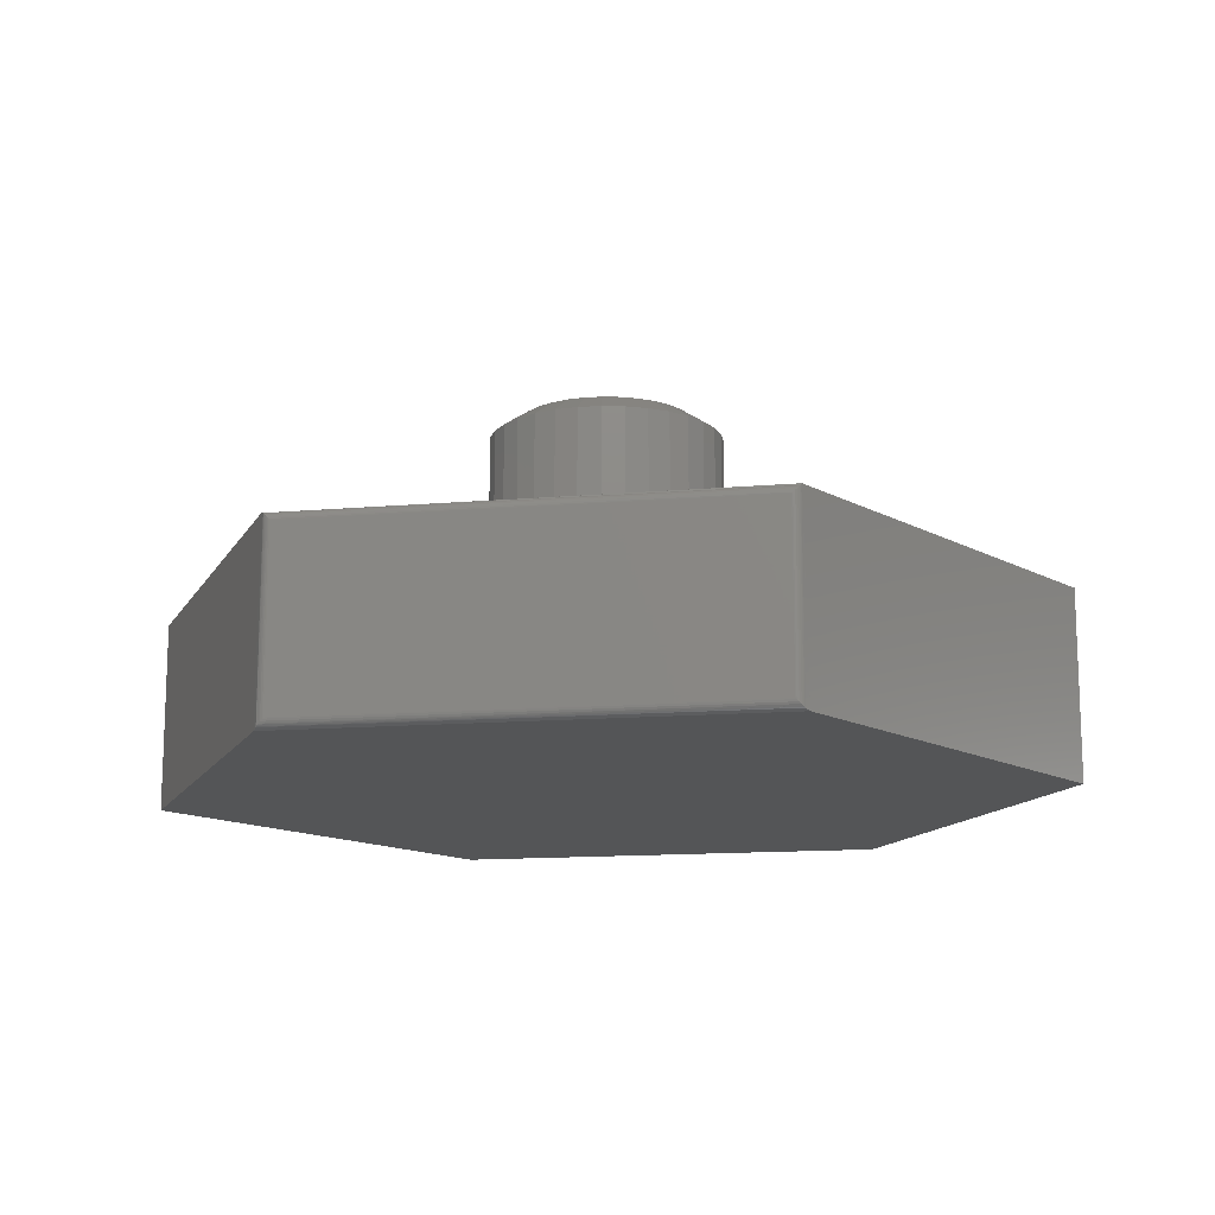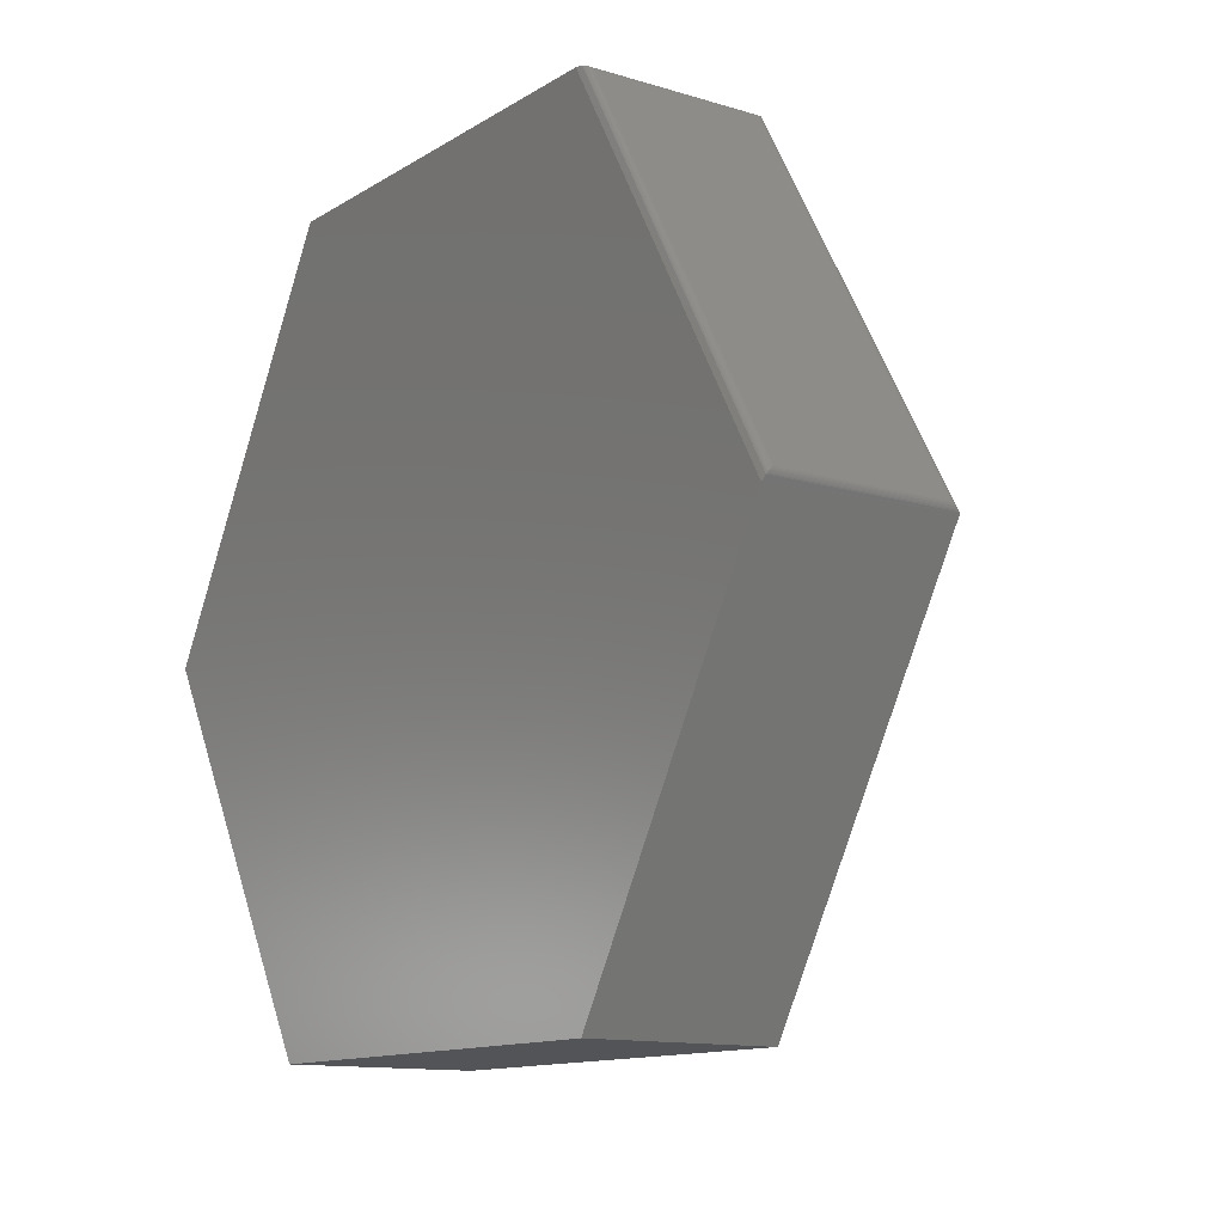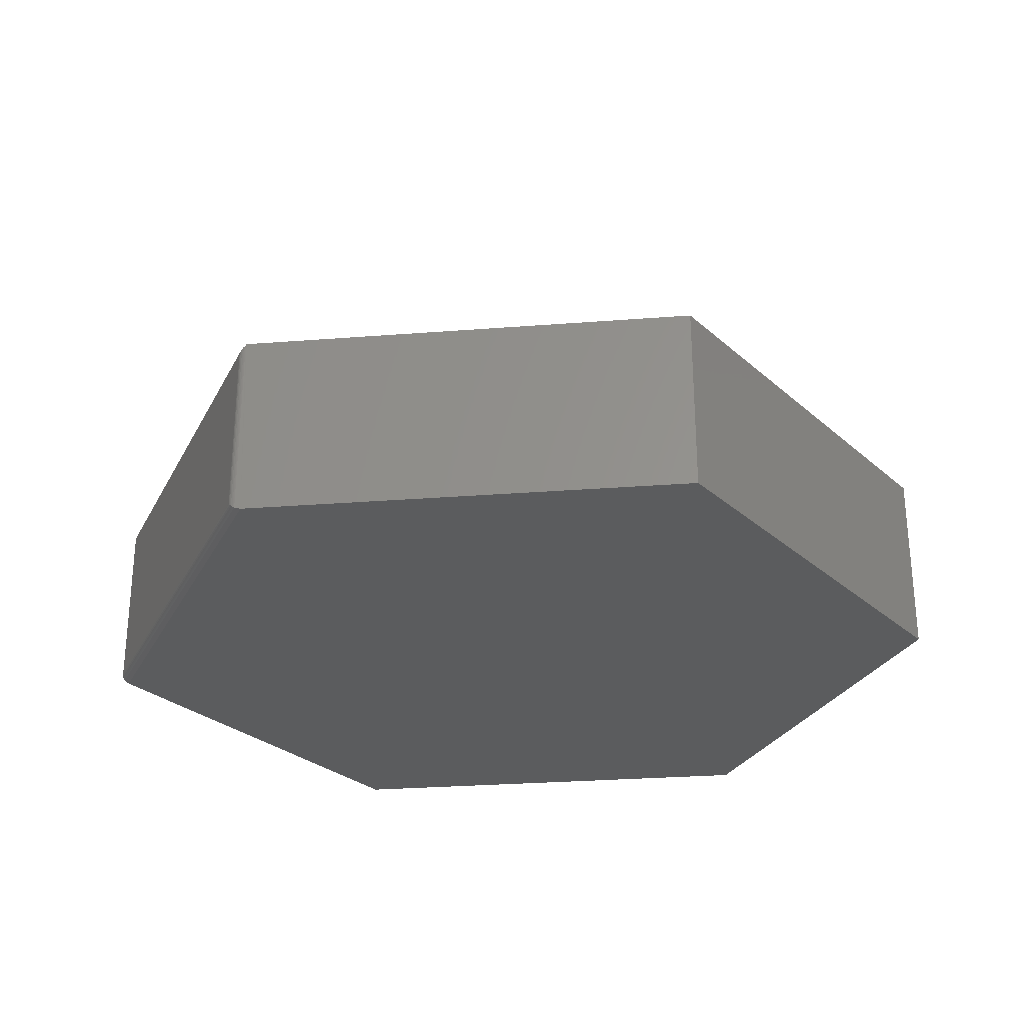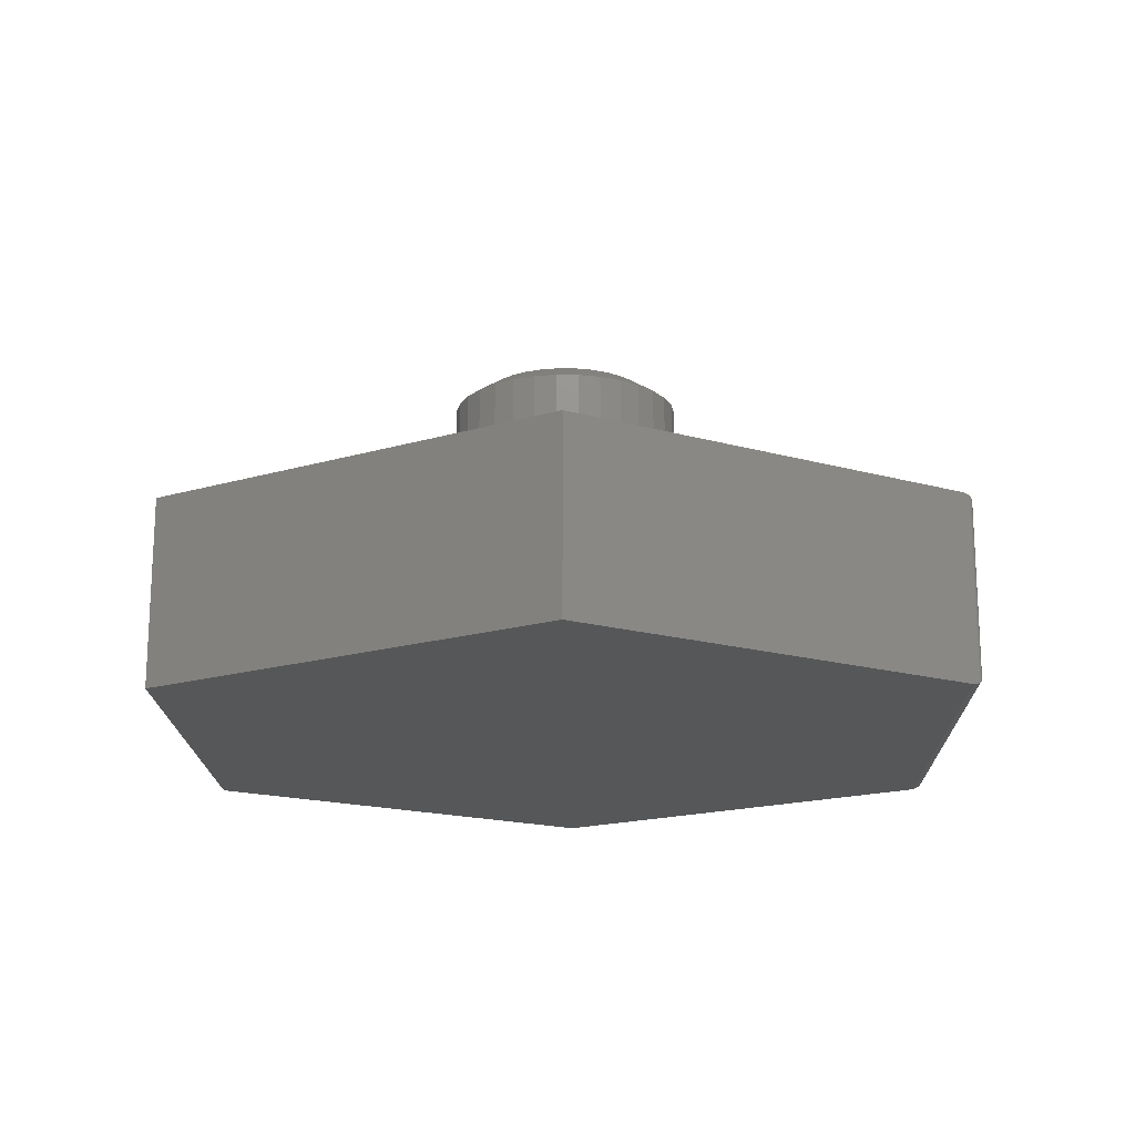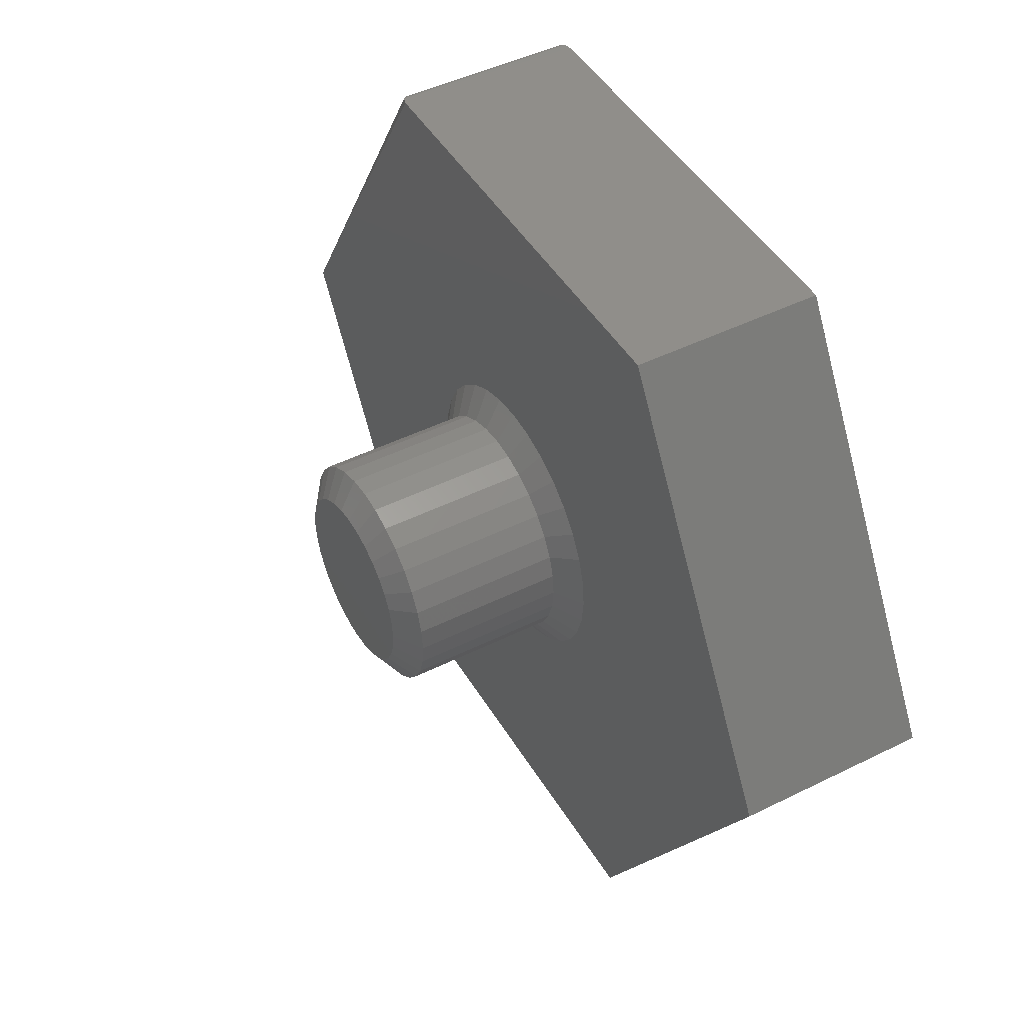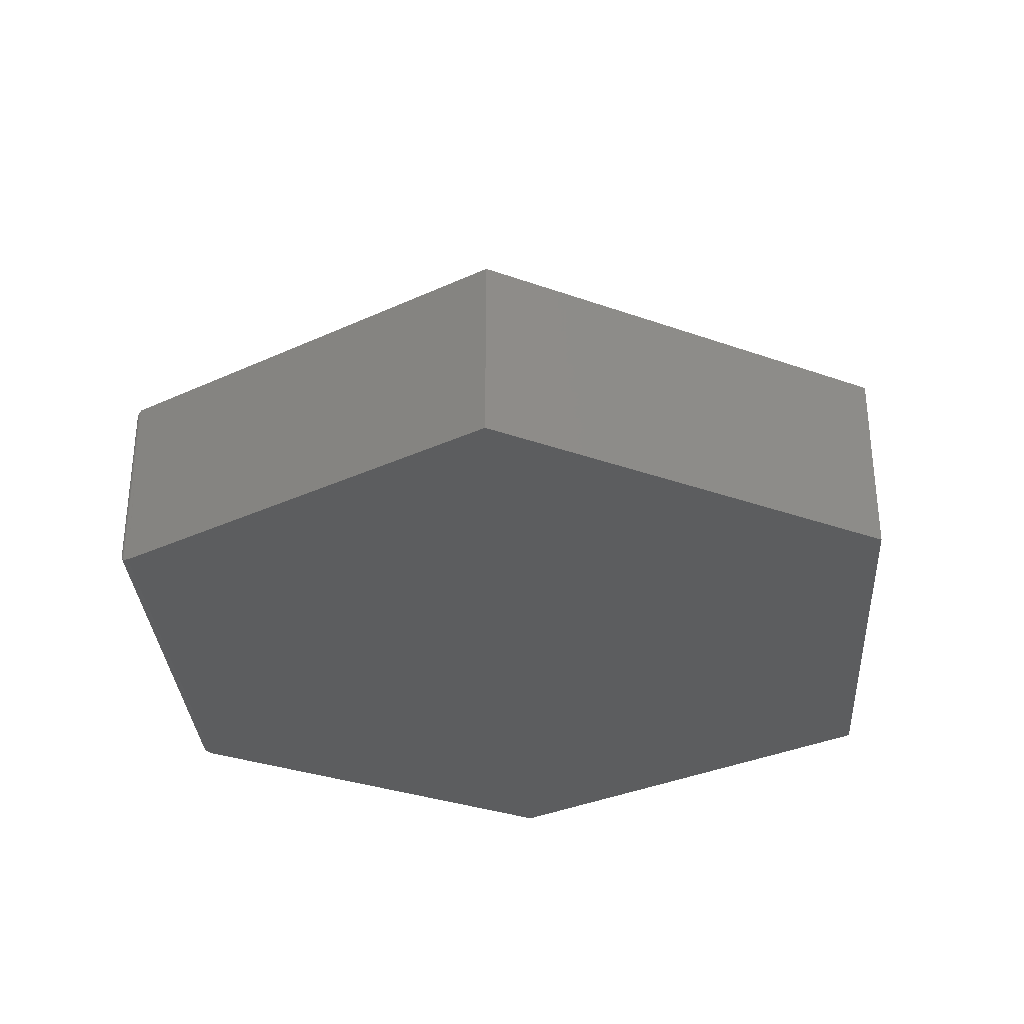
<metadata>
{"format":"stl","ext":"stl","renderer":"f3d","projection":"perspective","resolution":1024,"background":"white","views":[{"elev":-13.9,"azim":-110.0,"up":"+Z"},{"elev":-12.4,"azim":-125.5,"up":"+Y"},{"elev":-27.9,"azim":-52.9,"up":"+Z"},{"elev":-17.6,"azim":150.8,"up":"+Z"},{"elev":46.5,"azim":60.5,"up":"+Y"},{"elev":-32.0,"azim":-26.7,"up":"+Z"}]}
</metadata>
<code>
# stl→obj: 169 verts, 334 faces
v 0.1993 0 0.3438
v 0.1993 -4.737e-17 0.5938
v 0.1956 -0.03773 0.3438
v 0.1956 -0.03773 0.5938
v 0.1846 -0.07402 0.3438
v 0.1846 -0.07402 0.5938
v 0.1667 -0.1075 0.3438
v 0.1667 -0.1075 0.5938
v 0.1427 -0.1368 0.3438
v 0.1427 -0.1368 0.5938
v 0.1134 -0.1608 0.3438
v 0.1134 -0.1608 0.5938
v 0.07994 -0.1787 0.3438
v 0.07994 -0.1787 0.5938
v 0.04366 -0.1897 0.3438
v 0.04366 -0.1897 0.5938
v 0.005921 -0.1934 0.3438
v 0.005921 -0.1934 0.5938
v -0.03181 -0.1897 0.3438
v -0.03181 -0.1897 0.5938
v -0.0681 -0.1787 0.3438
v -0.0681 -0.1787 0.5938
v -0.1015 -0.1608 0.3438
v -0.1015 -0.1608 0.5938
v -0.1308 -0.1368 0.3438
v -0.1308 -0.1368 0.5938
v -0.1549 -0.1075 0.3438
v -0.1549 -0.1075 0.5938
v -0.1728 -0.07402 0.3438
v -0.1728 -0.07402 0.5938
v -0.1838 -0.03773 0.3438
v -0.1838 -0.03773 0.5938
v -0.1875 2.369e-17 0.3438
v -0.1875 2.369e-17 0.5938
v -0.1838 0.03773 0.3438
v -0.1838 0.03773 0.5938
v -0.1728 0.07402 0.3438
v -0.1728 0.07402 0.5938
v -0.1549 0.1075 0.3438
v -0.1549 0.1075 0.5938
v -0.1308 0.1368 0.3438
v -0.1308 0.1368 0.5938
v -0.1015 0.1608 0.3438
v -0.1015 0.1608 0.5938
v -0.0681 0.1787 0.3438
v -0.0681 0.1787 0.5938
v -0.03181 0.1897 0.3438
v -0.03181 0.1897 0.5938
v 0.005921 0.1934 0.3438
v 0.005921 0.1934 0.5938
v 0.04366 0.1897 0.3438
v 0.04366 0.1897 0.5938
v 0.07994 0.1787 0.3438
v 0.07994 0.1787 0.5938
v 0.1134 0.1608 0.3438
v 0.1134 0.1608 0.5938
v 0.1427 0.1368 0.3438
v 0.1427 0.1368 0.5938
v 0.1667 0.1075 0.3438
v 0.1667 0.1075 0.5938
v 0.1846 0.07402 0.3438
v 0.1846 0.07402 0.5938
v 0.1956 0.03773 0.3438
v 0.1956 0.03773 0.5938
v -0.02267 0.1437 0.625
v 0.03451 0.1437 0.625
v 0.005921 0.1465 0.625
v -0.05016 0.1354 0.625
v 0.062 0.1354 0.625
v 0.062 -0.1354 0.625
v -0.02267 -0.1437 0.625
v 0.03451 -0.1437 0.625
v 0.005921 -0.1465 0.625
v 0.08734 0.1218 0.625
v -0.0755 0.1218 0.625
v 0.1095 0.1036 0.625
v -0.0977 0.1036 0.625
v 0.1278 0.08142 0.625
v -0.1159 0.08142 0.625
v 0.1413 0.05608 0.625
v -0.1295 0.05608 0.625
v 0.1497 0.02859 0.625
v -0.1378 0.02859 0.625
v 0.1525 -2.14e-17 0.625
v -0.1406 1.142e-07 0.625
v 0.1497 -0.02859 0.625
v -0.1378 -0.02859 0.625
v 0.1413 -0.05608 0.625
v -0.1295 -0.05608 0.625
v 0.1278 -0.08142 0.625
v -0.1159 -0.08142 0.625
v 0.1095 -0.1036 0.625
v -0.0977 -0.1036 0.625
v 0.08734 -0.1218 0.625
v -0.0755 -0.1218 0.625
v -0.05016 -0.1354 0.625
v -0.3529 0.6474 0.3125
v -0.7454 -0.007893 0.3125
v -0.1276 0.1998 0.3125
v -0.08604 0.222 0.3125
v -0.04096 0.2357 0.3125
v 0.005922 0.2403 0.3125
v 0.3711 0.6474 0.3125
v -0.3711 -0.6474 0.3125
v -0.2298 -0.04688 0.3125
v -0.2344 -2.418e-08 0.3125
v -0.2298 0.04688 0.3125
v -0.2161 0.09196 0.3125
v -0.1939 0.1335 0.3125
v -0.164 0.1699 0.3125
v 0.3711 -0.6474 0.3125
v 0.005921 -0.2403 0.3125
v -0.04096 -0.2357 0.3125
v -0.08604 -0.222 0.3125
v -0.1276 -0.1998 0.3125
v -0.164 -0.1699 0.3125
v -0.1939 -0.1335 0.3125
v -0.2161 -0.09196 0.3125
v 0.75 -5.551e-17 0.3125
v 0.1394 0.1998 0.3125
v 0.1758 0.1699 0.3125
v 0.2057 0.1335 0.3125
v 0.2279 0.09196 0.3125
v 0.2416 0.04688 0.3125
v 0.2462 1.184e-17 0.3125
v 0.2416 -0.04688 0.3125
v 0.0528 0.2357 0.3125
v 0.09788 0.222 0.3125
v 0.2279 -0.09196 0.3125
v 0.2057 -0.1335 0.3125
v 0.1758 -0.1699 0.3125
v 0.1394 -0.1998 0.3125
v 0.09788 -0.222 0.3125
v 0.0528 -0.2357 0.3125
v 0.3711 0.6474 0
v 0.75 -5.551e-17 0
v -0.3529 0.6474 0
v -0.7409 -0.01546 0
v 0.3711 -0.6474 0
v -0.3711 -0.6474 0
v -0.3756 0.6396 0.2969
v -0.3756 0.6396 0.01562
v -0.7454 0.007893 0.2969
v -0.7454 0.007893 0.01562
v -0.7461 -0.006449 0.002869
v -0.3637 0.6473 0.003017
v -0.3746 0.6411 0.01382
v -0.7462 0.006252 0.01379
v -0.7467 -0.004935 0.003877
v -0.3653 0.647 0.004027
v -0.7472 -0.003366 0.005012
v -0.3683 0.6461 0.006402
v -0.7475 -0.0001309 0.007619
v -0.3698 0.6454 0.007744
v -0.7472 0.003122 0.01058
v -0.3724 0.6435 0.01073
v -0.7461 -0.006449 0.3096
v -0.7462 0.006252 0.2987
v -0.7467 -0.004935 0.3086
v -0.7472 -0.003366 0.3075
v -0.7475 -0.0001309 0.3049
v -0.7472 0.003122 0.3019
v -0.3636 0.6473 0.3096
v -0.3744 0.6414 0.299
v -0.3729 0.643 0.3012
v -0.3714 0.6443 0.303
v -0.3698 0.6453 0.3047
v -0.3668 0.6466 0.3074
v -0.3652 0.6471 0.3085
f 1 2 3
f 3 2 4
f 3 4 5
f 5 4 6
f 5 6 7
f 7 6 8
f 7 8 9
f 9 8 10
f 9 10 11
f 11 10 12
f 11 12 13
f 13 12 14
f 13 14 15
f 15 14 16
f 15 16 17
f 17 16 18
f 17 18 19
f 19 18 20
f 19 20 21
f 21 20 22
f 21 22 23
f 23 22 24
f 23 24 25
f 25 24 26
f 25 26 27
f 27 26 28
f 27 28 29
f 29 28 30
f 29 30 31
f 31 30 32
f 31 32 33
f 33 32 34
f 33 34 35
f 35 34 36
f 35 36 37
f 37 36 38
f 37 38 39
f 39 38 40
f 39 40 41
f 41 40 42
f 41 42 43
f 43 42 44
f 43 44 45
f 45 44 46
f 45 46 47
f 47 46 48
f 47 48 49
f 49 48 50
f 49 50 51
f 51 50 52
f 51 52 53
f 53 52 54
f 53 54 55
f 55 54 56
f 55 56 57
f 57 56 58
f 57 58 59
f 59 58 60
f 59 60 61
f 61 60 62
f 61 62 63
f 63 62 64
f 63 64 1
f 1 64 2
f 65 66 67
f 66 65 68
f 66 68 69
f 70 71 72
f 72 71 73
f 69 68 74
f 74 68 75
f 74 75 76
f 76 75 77
f 76 77 78
f 78 77 79
f 78 79 80
f 80 79 81
f 80 81 82
f 82 81 83
f 82 83 84
f 84 83 85
f 84 85 86
f 86 85 87
f 86 87 88
f 88 87 89
f 88 89 90
f 90 89 91
f 90 91 92
f 92 91 93
f 92 93 94
f 94 93 95
f 94 95 70
f 70 95 96
f 70 96 71
f 93 24 95
f 16 14 72
f 72 14 70
f 6 90 8
f 90 6 88
f 88 6 4
f 88 4 86
f 86 4 2
f 86 2 84
f 89 28 91
f 28 89 30
f 30 89 87
f 30 87 32
f 32 87 85
f 32 85 34
f 24 93 26
f 26 93 91
f 26 91 28
f 20 96 22
f 22 96 95
f 22 95 24
f 96 20 71
f 71 20 18
f 71 18 73
f 73 18 16
f 73 16 72
f 10 94 12
f 12 94 70
f 12 70 14
f 94 10 92
f 92 10 8
f 92 8 90
f 76 56 74
f 48 46 65
f 65 46 68
f 38 79 40
f 79 38 81
f 81 38 36
f 81 36 83
f 83 36 34
f 83 34 85
f 80 60 78
f 60 80 62
f 62 80 82
f 62 82 64
f 64 82 84
f 64 84 2
f 56 76 58
f 58 76 78
f 58 78 60
f 52 69 54
f 54 69 74
f 54 74 56
f 69 52 66
f 66 52 50
f 66 50 67
f 67 50 48
f 67 48 65
f 42 75 44
f 44 75 68
f 44 68 46
f 75 42 77
f 77 42 40
f 77 40 79
f 97 98 99
f 97 99 100
f 97 100 101
f 97 101 102
f 97 102 103
f 98 104 105
f 98 105 106
f 98 106 107
f 98 107 108
f 98 108 109
f 98 109 110
f 98 110 99
f 104 111 112
f 104 112 113
f 104 113 114
f 104 114 115
f 104 115 116
f 104 116 117
f 104 117 118
f 104 118 105
f 119 120 121
f 119 121 122
f 119 122 123
f 119 123 124
f 119 124 125
f 119 125 126
f 119 126 111
f 103 102 127
f 103 127 128
f 103 128 120
f 103 120 119
f 111 126 129
f 111 129 130
f 111 130 131
f 111 131 132
f 111 132 133
f 111 133 134
f 111 134 112
f 25 115 23
f 134 133 15
f 15 133 13
f 129 7 130
f 7 129 5
f 5 129 126
f 5 126 3
f 3 126 125
f 3 125 1
f 29 117 27
f 117 29 118
f 118 29 31
f 118 31 105
f 105 31 33
f 105 33 106
f 115 25 116
f 116 25 27
f 116 27 117
f 113 21 114
f 114 21 23
f 114 23 115
f 21 113 19
f 19 113 112
f 19 112 17
f 17 112 134
f 17 134 15
f 131 11 132
f 132 11 13
f 132 13 133
f 11 131 9
f 9 131 130
f 9 130 7
f 57 120 55
f 101 100 47
f 47 100 45
f 108 39 109
f 39 108 37
f 37 108 107
f 37 107 35
f 35 107 106
f 35 106 33
f 61 122 59
f 122 61 123
f 123 61 63
f 123 63 124
f 124 63 1
f 124 1 125
f 120 57 121
f 121 57 59
f 121 59 122
f 127 53 128
f 128 53 55
f 128 55 120
f 53 127 51
f 51 127 102
f 51 102 49
f 49 102 101
f 49 101 47
f 110 43 99
f 99 43 45
f 99 45 100
f 43 110 41
f 41 110 109
f 41 109 39
f 135 136 137
f 137 136 138
f 136 139 138
f 138 139 140
f 141 142 143
f 143 142 144
f 103 135 97
f 97 135 137
f 98 138 104
f 104 138 140
f 137 145 146
f 137 138 145
f 144 147 148
f 144 142 147
f 145 149 146
f 146 149 150
f 150 149 151
f 150 151 152
f 151 153 152
f 152 153 154
f 154 153 155
f 154 155 156
f 156 155 148
f 156 148 147
f 138 157 145
f 138 98 157
f 143 148 158
f 143 144 148
f 157 159 145
f 145 159 149
f 159 160 149
f 149 160 151
f 151 160 161
f 151 161 153
f 153 161 162
f 153 162 155
f 155 162 158
f 155 158 148
f 98 163 157
f 98 97 163
f 141 158 164
f 141 143 158
f 164 158 162
f 164 162 165
f 166 165 162
f 162 161 166
f 166 161 167
f 167 161 160
f 167 160 168
f 168 160 159
f 168 159 169
f 169 159 157
f 169 157 163
f 142 164 147
f 142 141 164
f 147 164 165
f 147 165 156
f 156 165 166
f 156 166 154
f 154 166 167
f 154 167 168
f 168 152 154
f 150 152 168
f 150 168 169
f 150 169 163
f 97 137 163
f 163 137 146
f 163 146 150
f 119 136 103
f 103 136 135
f 111 139 119
f 119 139 136
f 104 140 111
f 111 140 139

</code>
